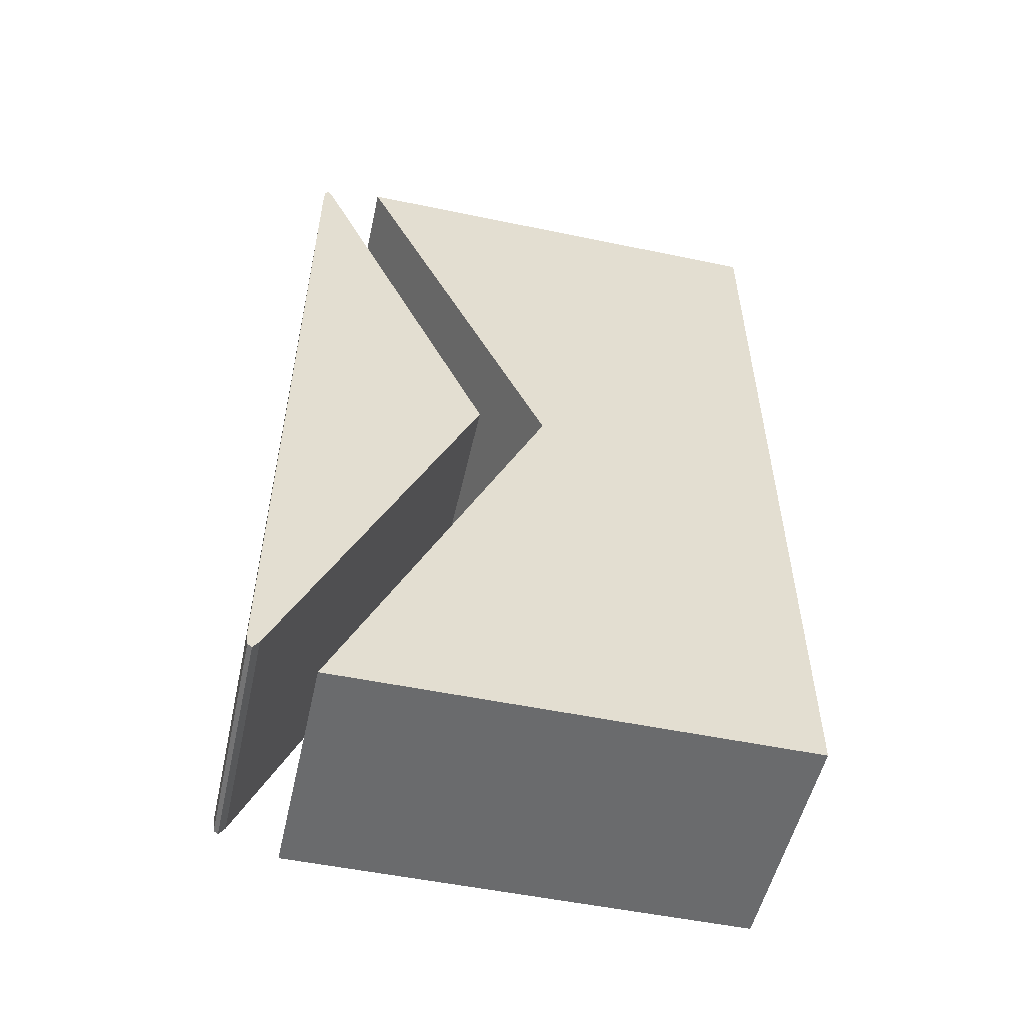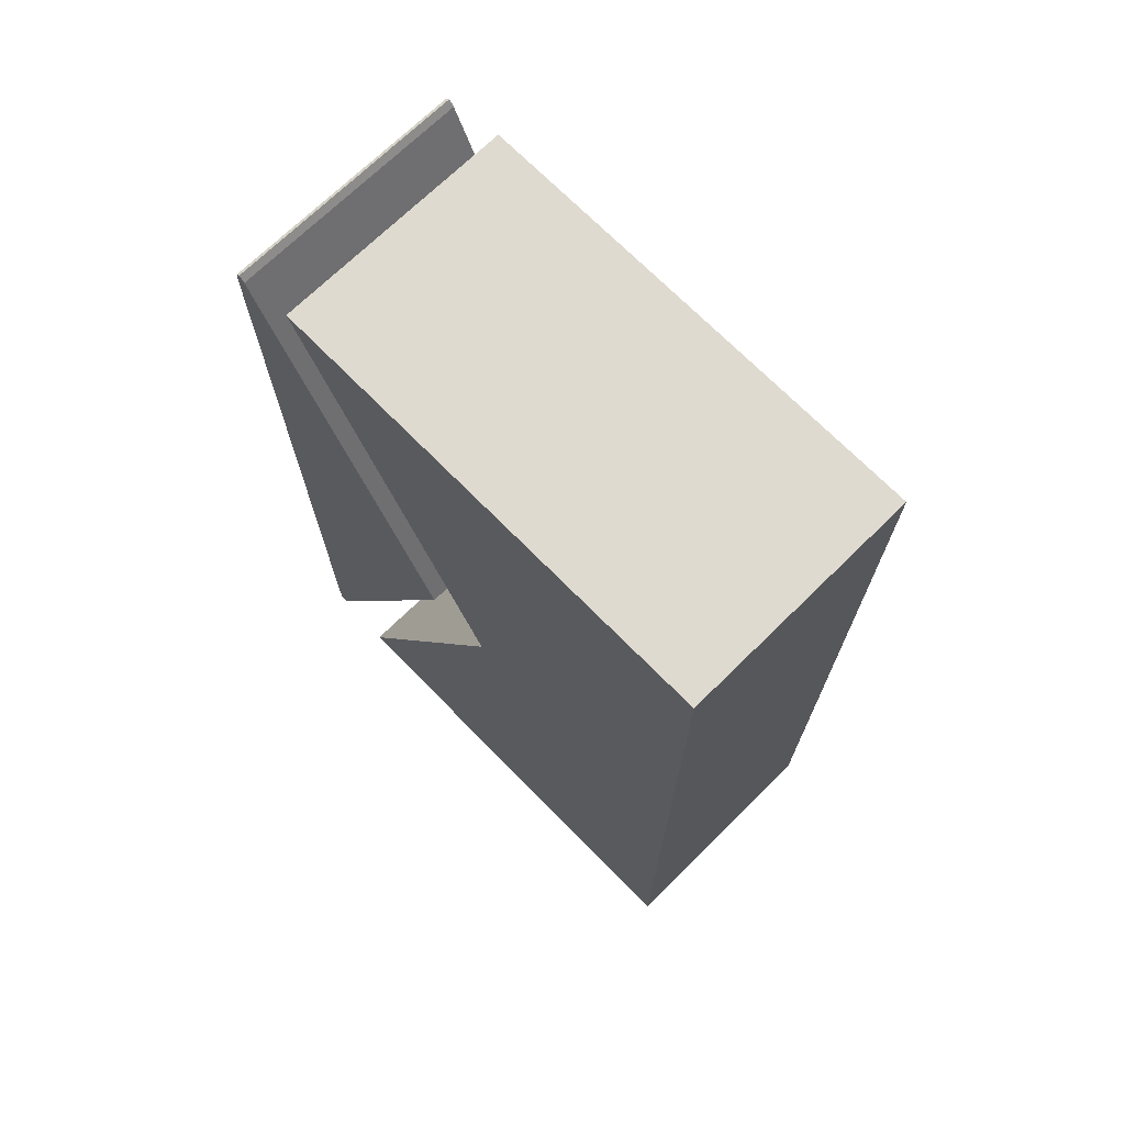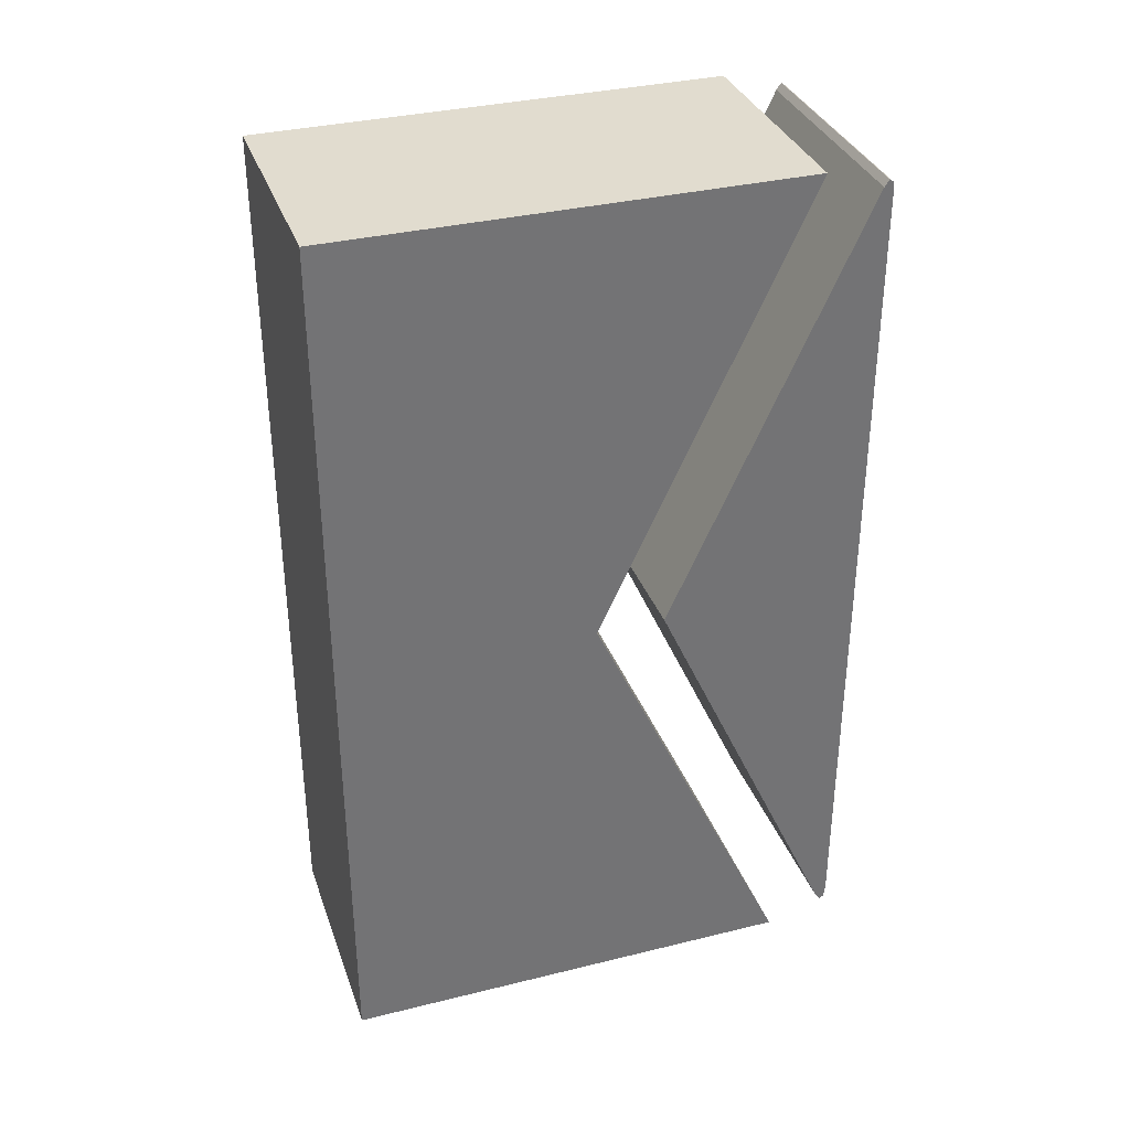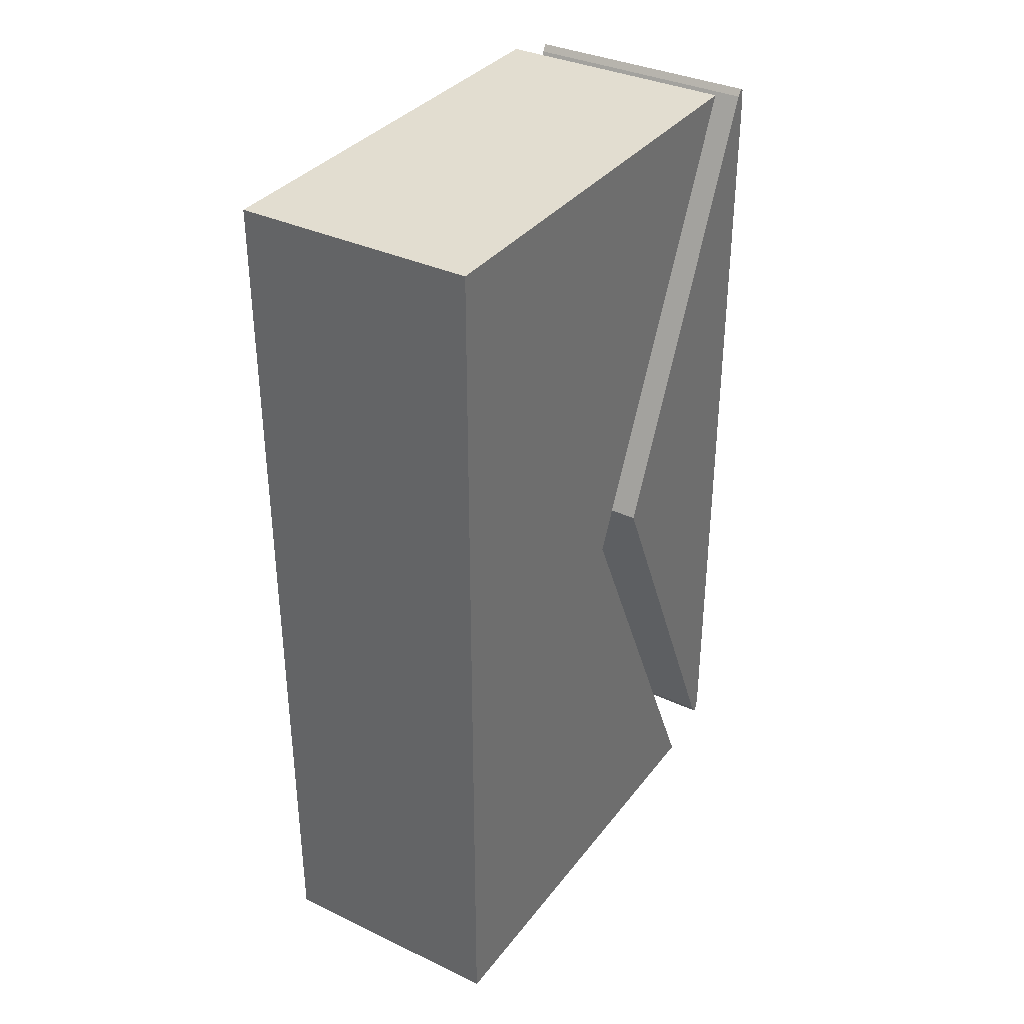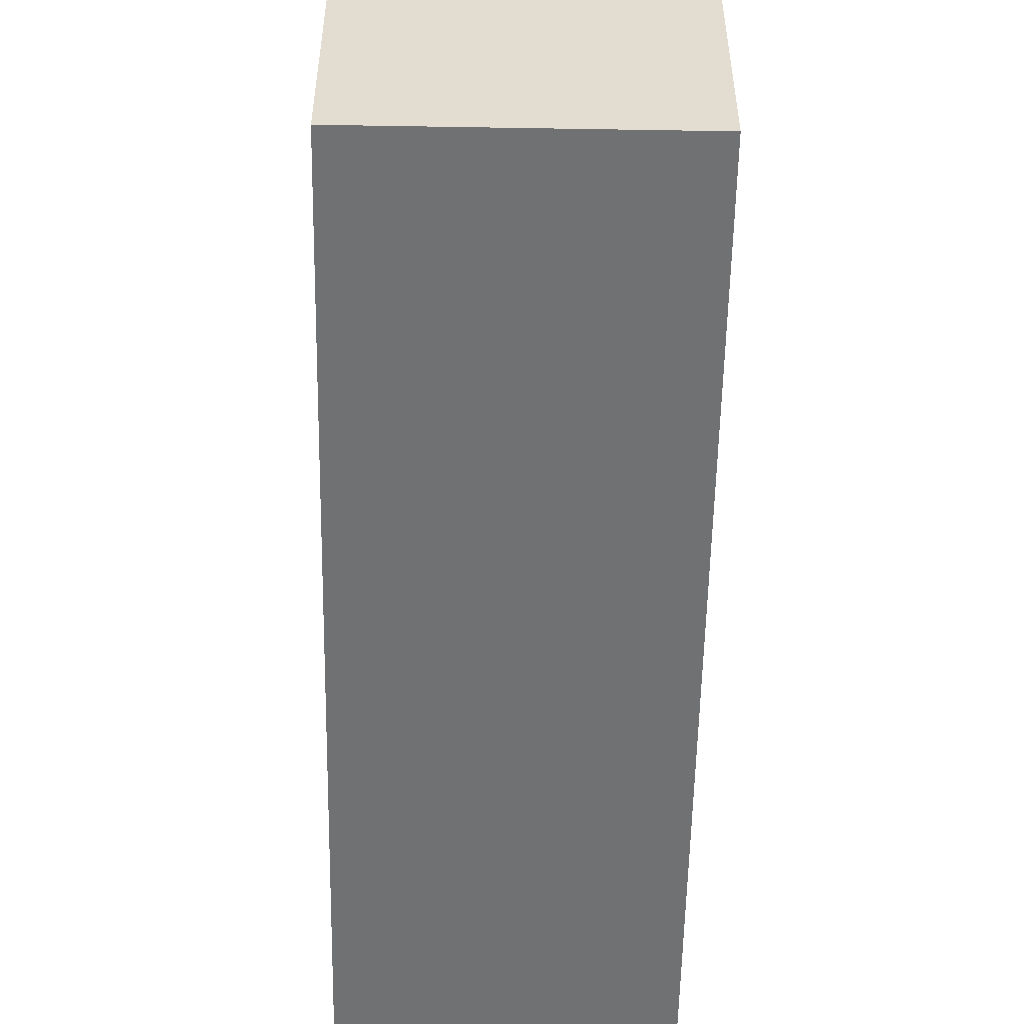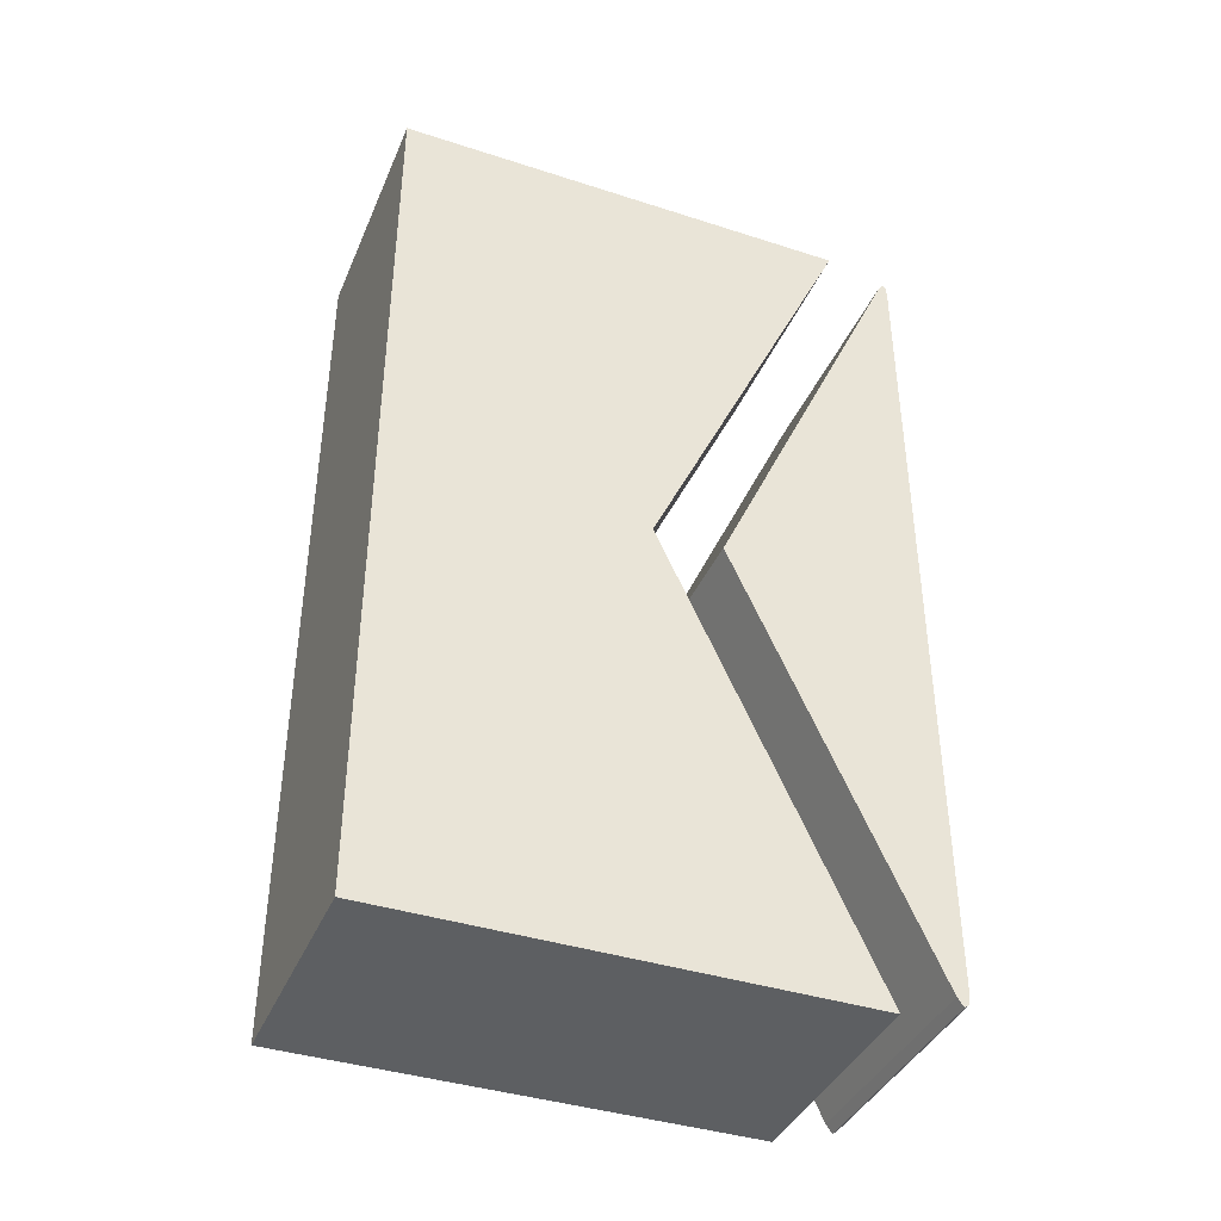
<metadata>
{"format":"obj","ext":"obj","renderer":"f3d","projection":"perspective","resolution":1024,"background":"white","views":[{"elev":-53.2,"azim":-102.5,"up":"+Z"},{"elev":70.8,"azim":-44.5,"up":"+Z"},{"elev":34.5,"azim":71.7,"up":"+Z"},{"elev":35.1,"azim":32.2,"up":"+Z"},{"elev":-55.1,"azim":179.0,"up":"+Y"},{"elev":-39.7,"azim":68.2,"up":"+Z"}]}
</metadata>
<code>
o Cube_Cube.007
v 0.3085 0.8534 0
v -0.3085 0.8534 0
v -0.3085 1.375 -1.055
v -0.3085 1.344 -1.078
v -0.3085 1.371 -1.092
v -0.3085 1.36 -1.1
v 0.3085 1.344 -1.078
v 0.3085 1.375 -1.055
v 0.3085 1.36 -1.1
v 0.3085 1.371 -1.092
v -0.3085 1.351 1.093
v -0.3085 1.375 1.075
v -0.3085 1.363 1.11
v -0.3085 1.372 1.104
v 0.3085 1.375 1.075
v 0.3085 1.351 1.093
v 0.3085 1.372 1.104
v 0.3085 1.363 1.11
v -0.3085 0.01345 1.147
v -0.3085 1.207 1.147
v -0.3085 0.01345 -1.147
v -0.3085 1.207 -1.147
v 0.3085 0.01345 1.147
v 0.3085 1.207 1.147
v 0.3085 0.01345 -1.147
v 0.3085 1.207 -1.147
v -0.3085 0.6763 0
v -0.3085 0.01345 0
v 0.3085 0.6763 0
v 0.3085 0.01345 0
v -0.3085 1.234 0.004697
v 0.3085 1.234 0.004697
f 7 9 32
f 16 11 2 1
f 3 8 10 5
f 5 10 9 6
f 6 9 7 4
f 4 7 1 2
f 15 12 14 17
f 17 14 13 18
f 18 13 11 16
f 15 8 3 12
f 27 22 21 28
f 22 26 25 21
f 29 24 23 30
f 24 20 19 23
f 28 21 25 30
f 29 26 22 27
f 24 29 27 20
f 19 28 30 23
f 26 29 30 25
f 20 27 28 19
f 3 5 31
f 5 6 31
f 6 4 31
f 4 2 31
f 2 11 31
f 11 13 31
f 13 14 31
f 14 12 31
f 12 3 31
f 9 10 32
f 10 8 32
f 8 15 32
f 15 17 32
f 17 18 32
f 18 16 32
f 16 1 32
f 1 7 32

</code>
